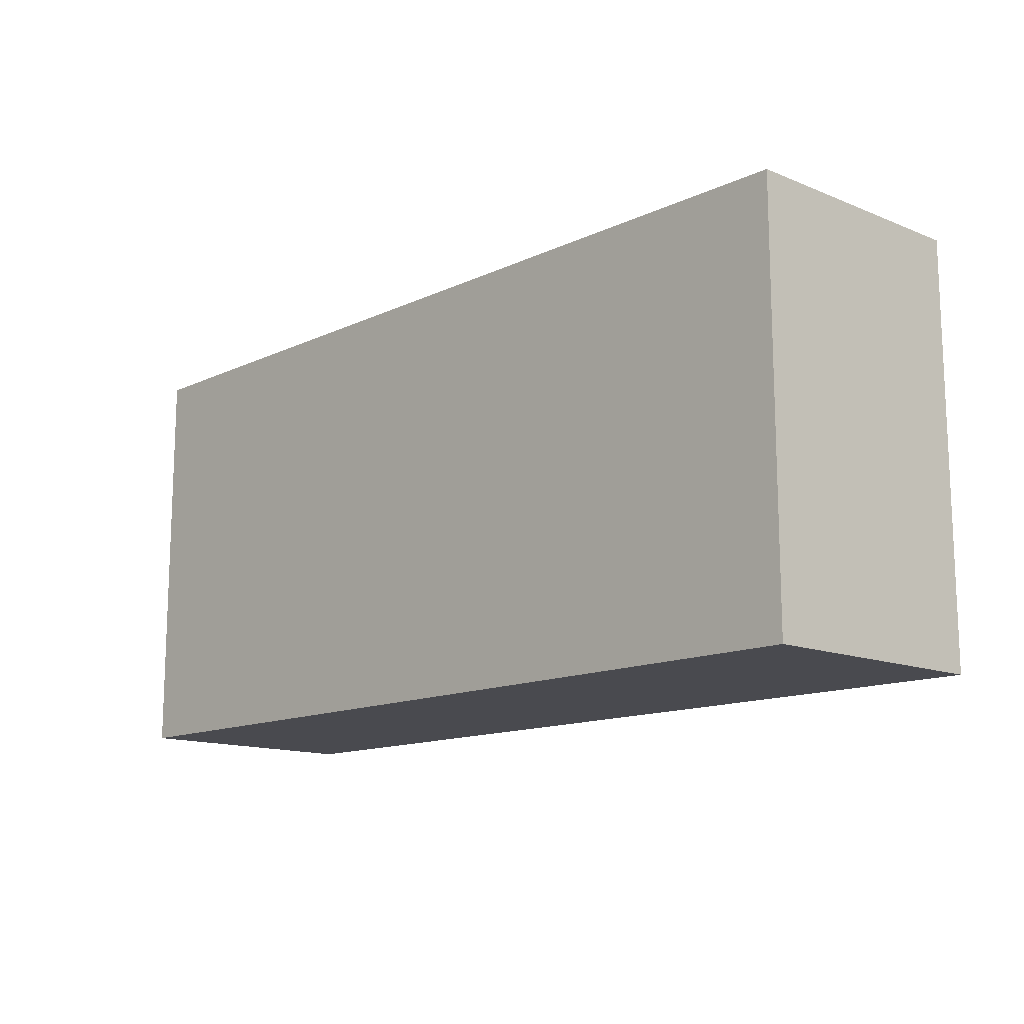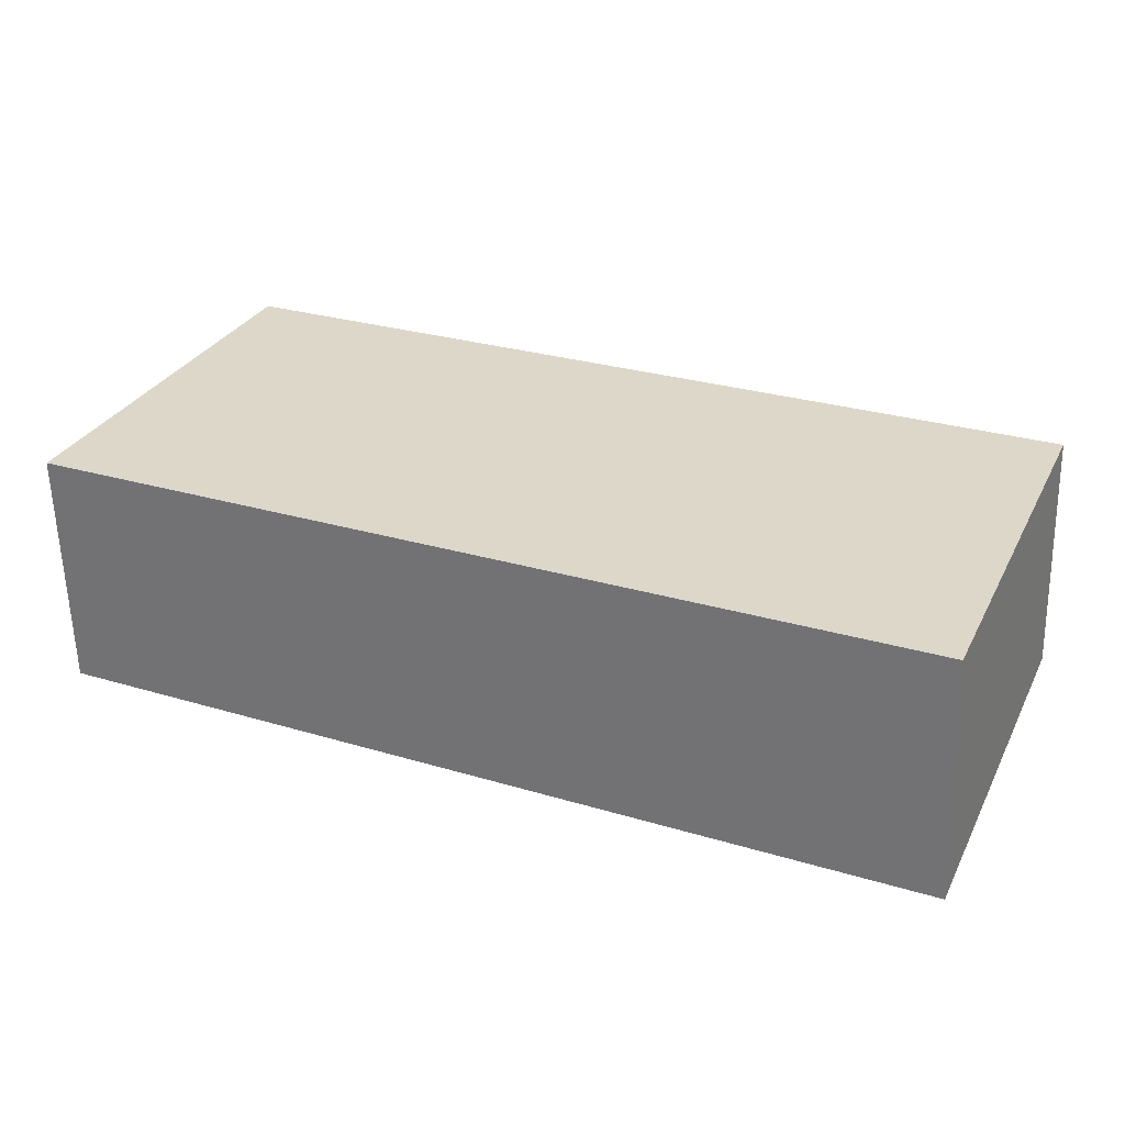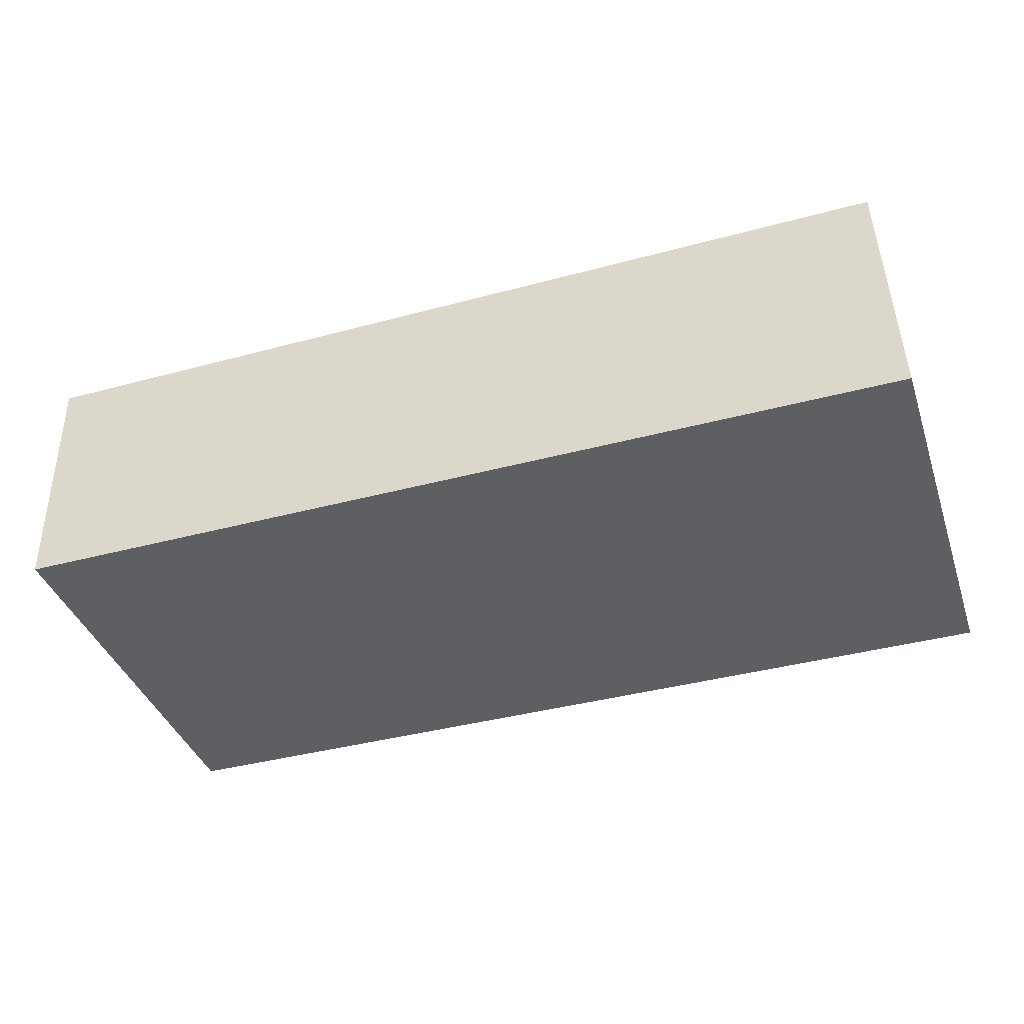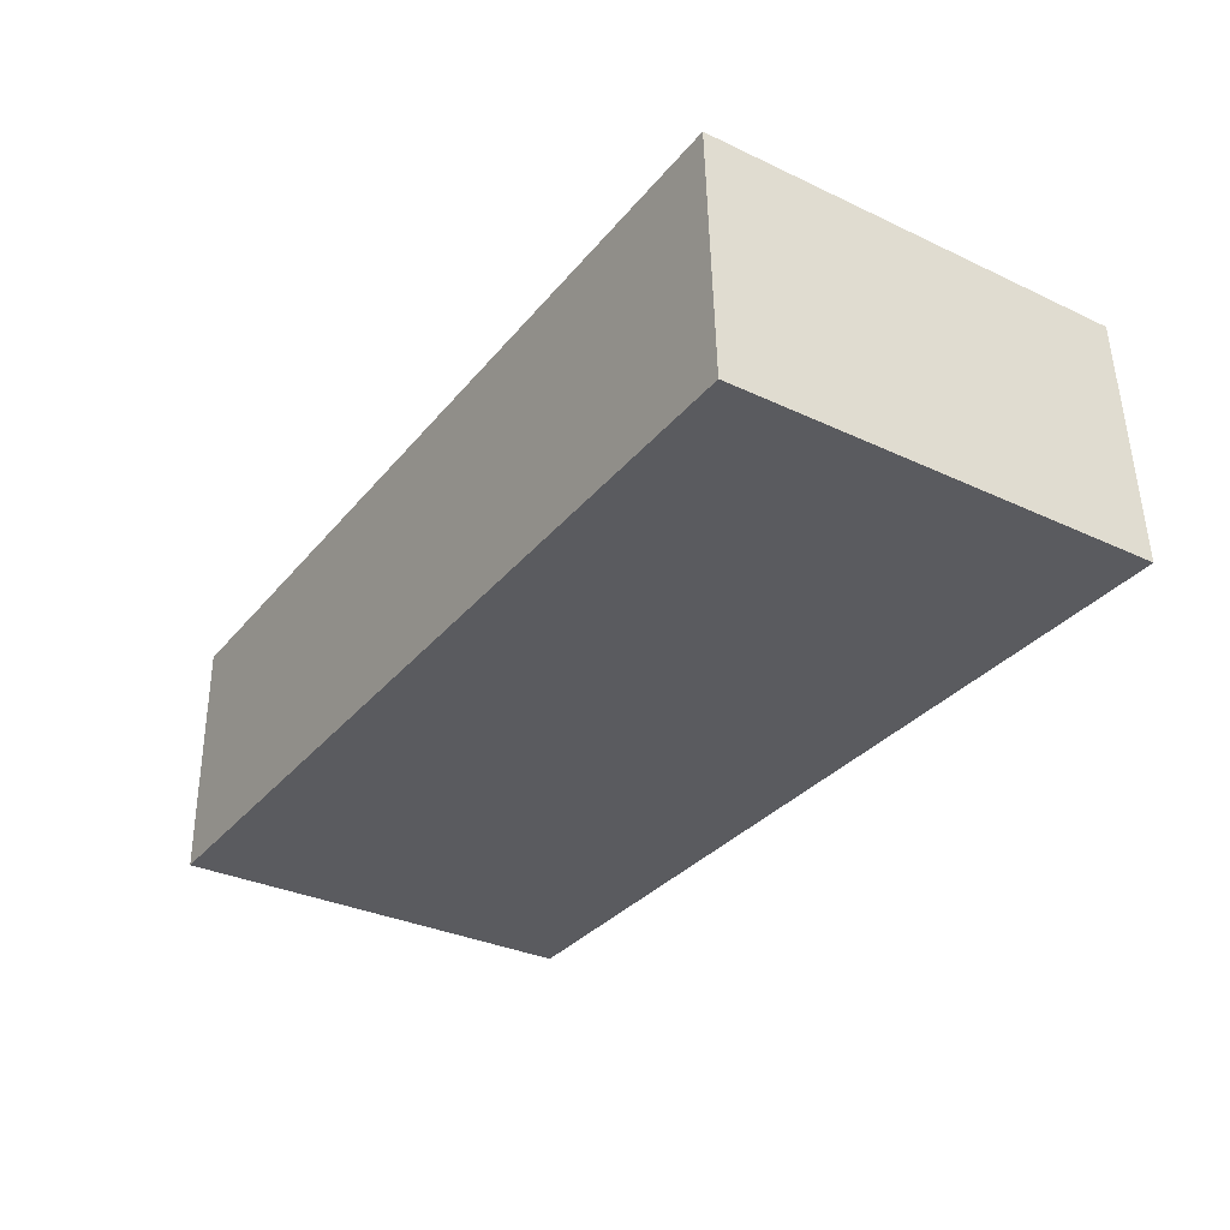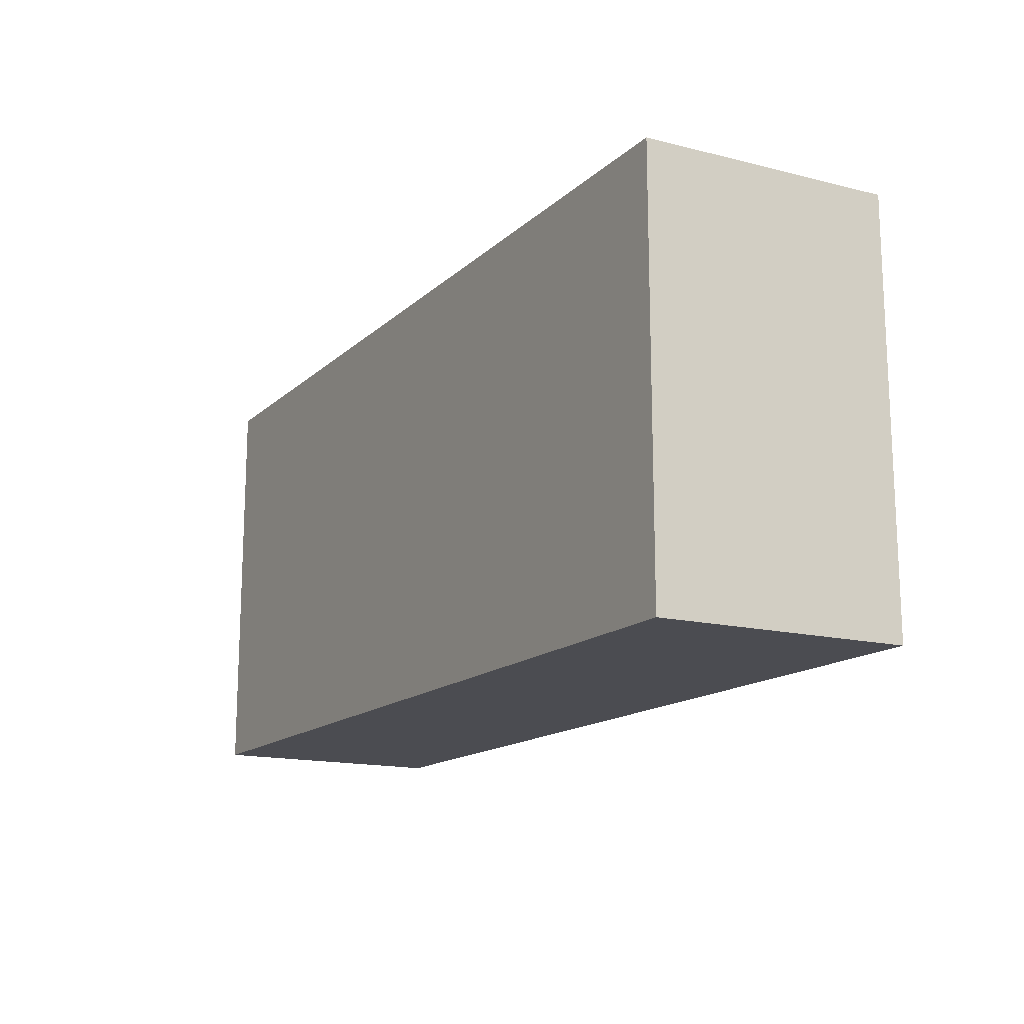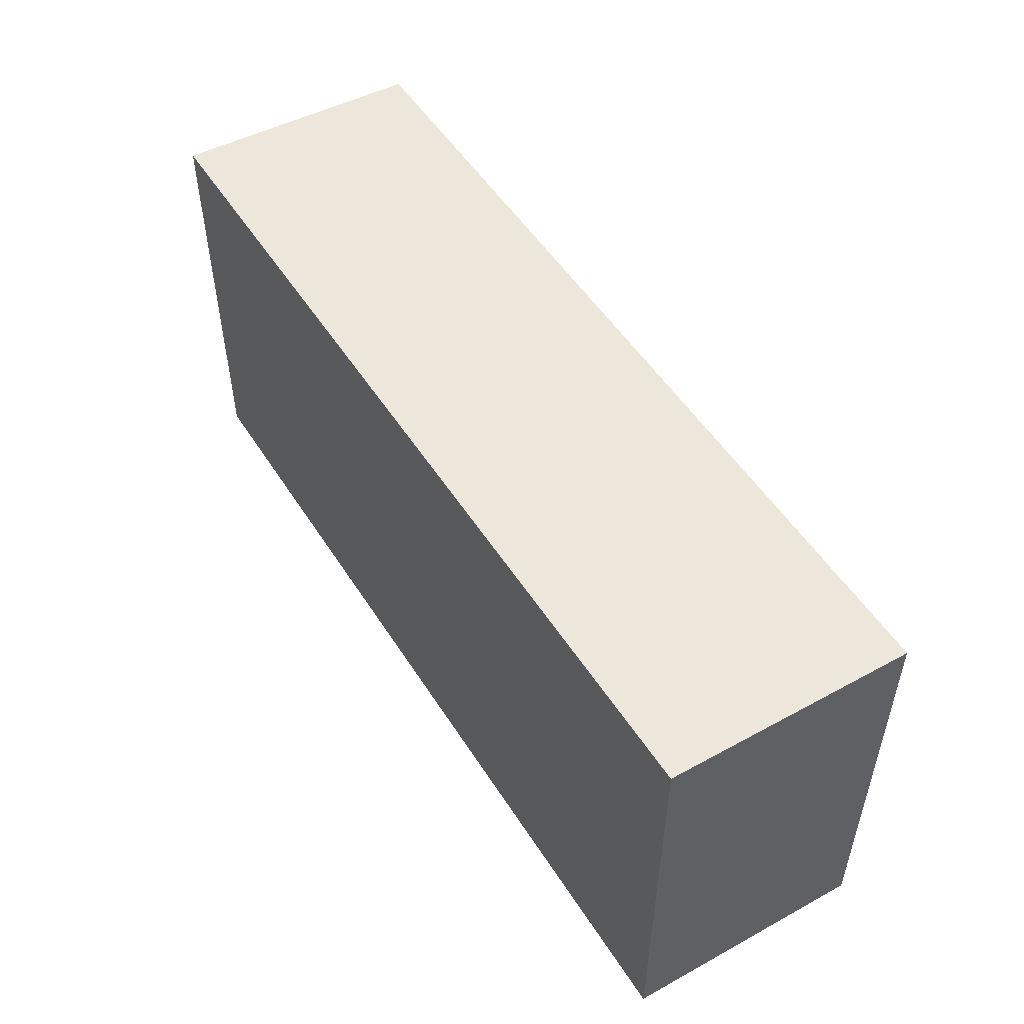
<metadata>
{"format":"obj","ext":"obj","renderer":"f3d","projection":"perspective","resolution":1024,"background":"white","views":[{"elev":-13.6,"azim":45.7,"up":"+Y"},{"elev":30.5,"azim":23.3,"up":"+Z"},{"elev":-39.6,"azim":18.3,"up":"+Z"},{"elev":-32.8,"azim":57.0,"up":"+Z"},{"elev":-15.3,"azim":60.0,"up":"+Y"},{"elev":51.0,"azim":-121.5,"up":"+Y"}]}
</metadata>
<code>
v  0.0001698 7.972 -0.0002522
v  17.32 7.972 -4.625
v  0.05738 7.972 -4.643
v  1.641 7.972 0.008997
v  11 7.972 0.06202
v  17.14 7.972 0.09699
v  15.39 7.972 0.08742
v  0.05721 2.843e-16 -4.643
v  1.641 -5.664e-19 0.009249
v  0 0 0
v  17.32 2.832e-16 -4.624
v  11 -3.813e-18 0.06228
v  15.39 -5.368e-18 0.08767
v  17.14 -5.954e-18 0.09724
g defaultobject
f 1 2 3
f 2 1 4
f 2 4 5
f 2 5 6
f 6 5 7
f 8 9 10
f 9 8 11
f 9 11 12
f 12 11 13
f 13 11 14
f 1 8 10
f 8 1 3
f 9 1 10
f 1 9 4
f 12 4 9
f 4 12 5
f 13 5 12
f 5 13 7
f 14 7 13
f 7 14 6
f 11 6 14
f 6 11 2
f 3 11 8
f 11 3 2

</code>
